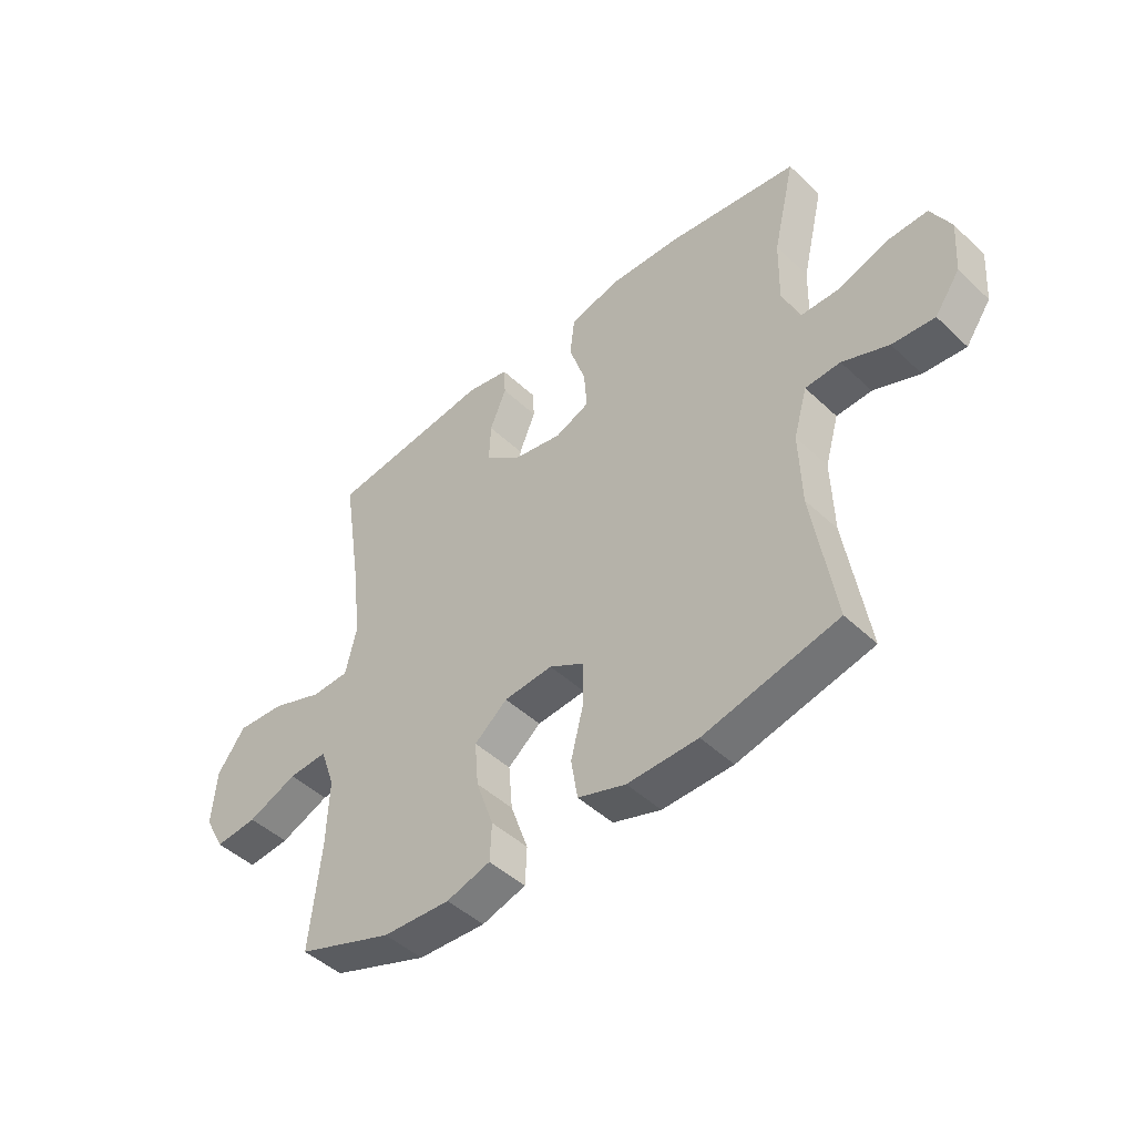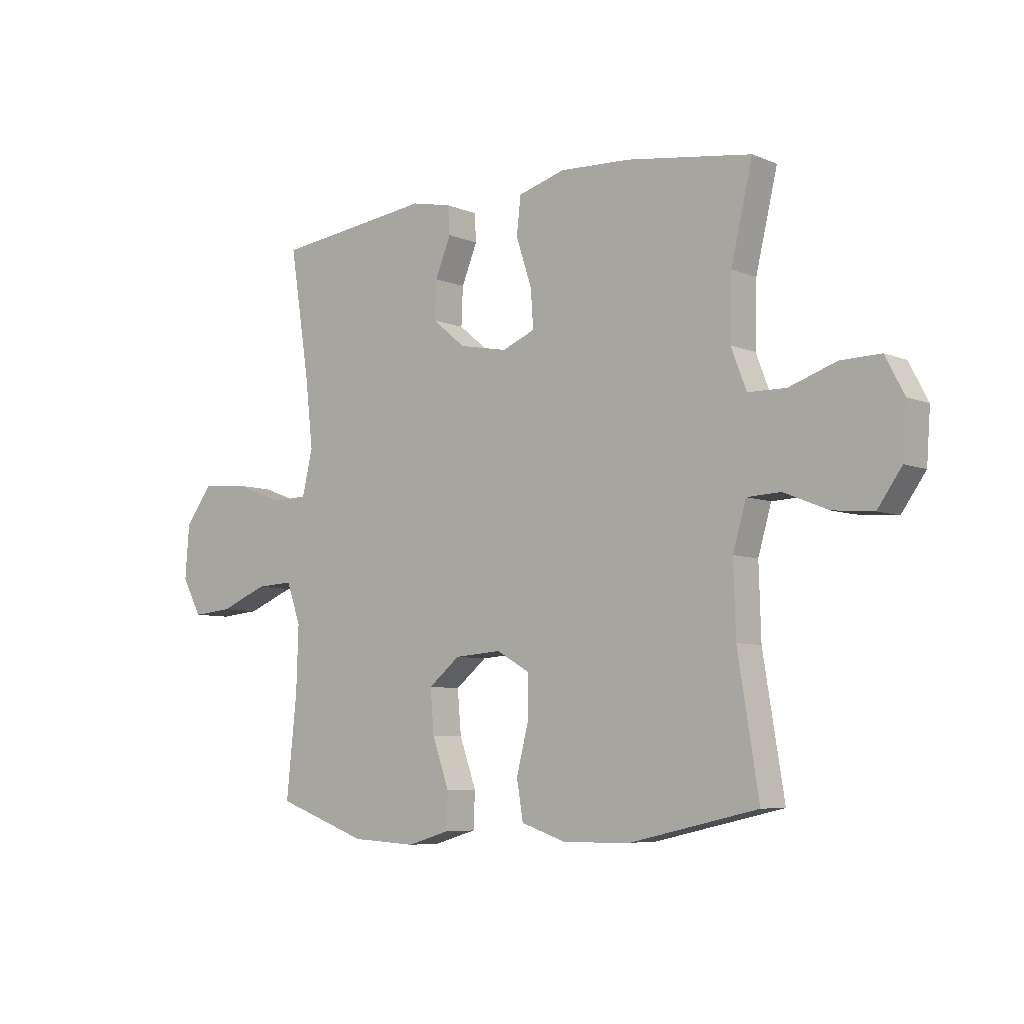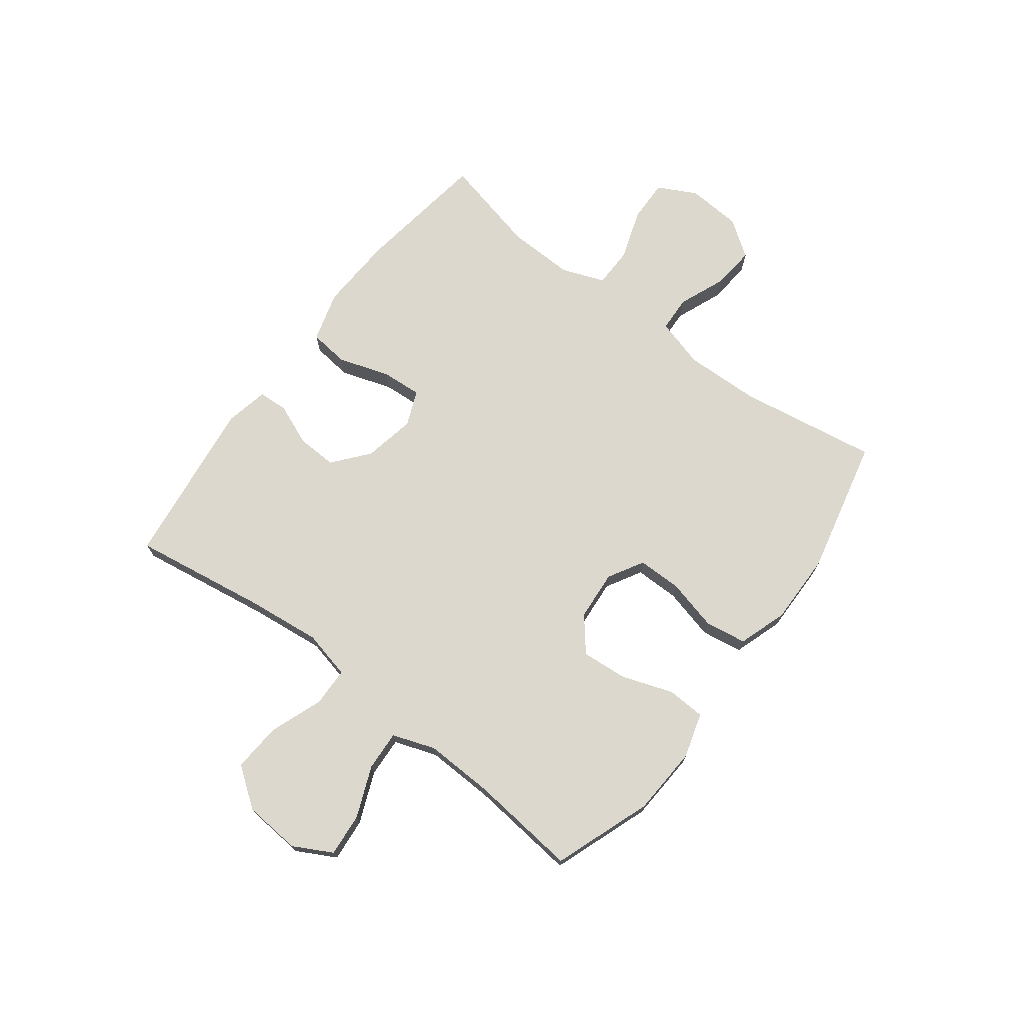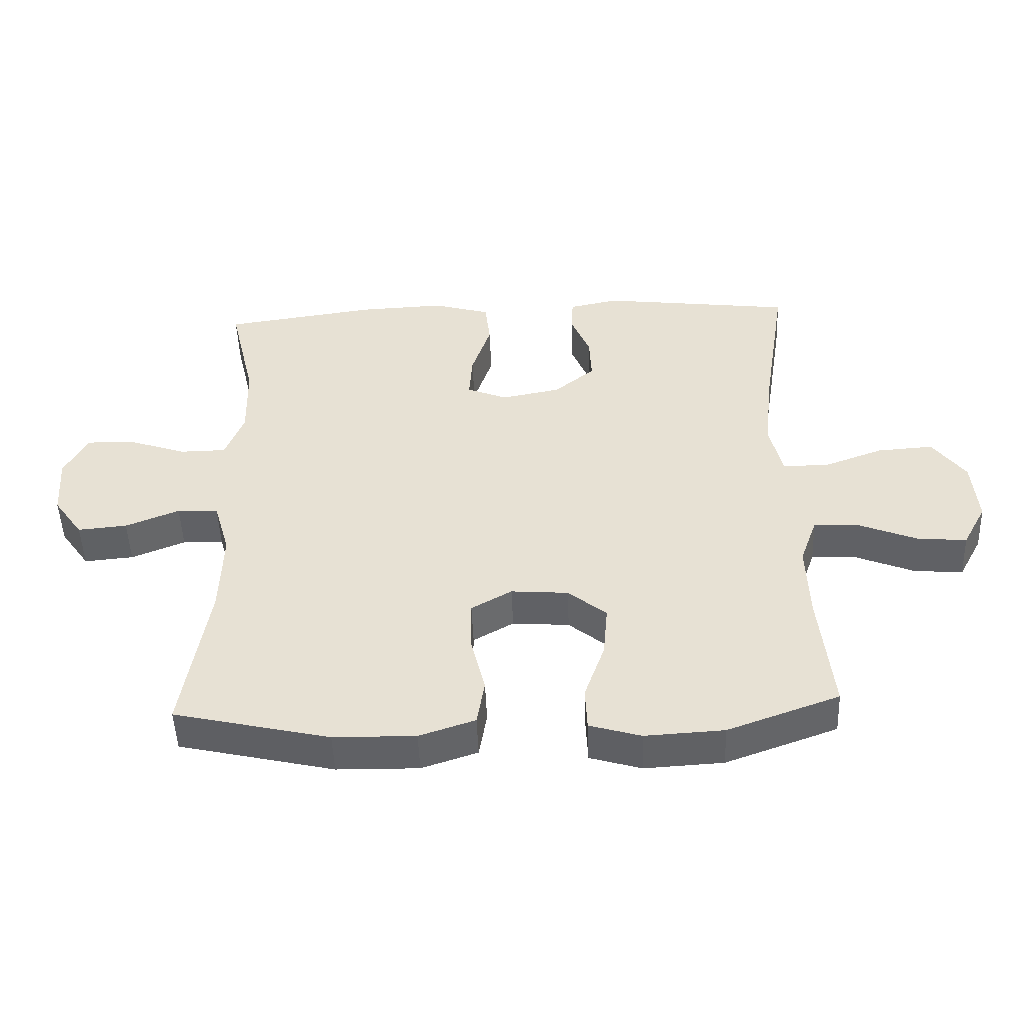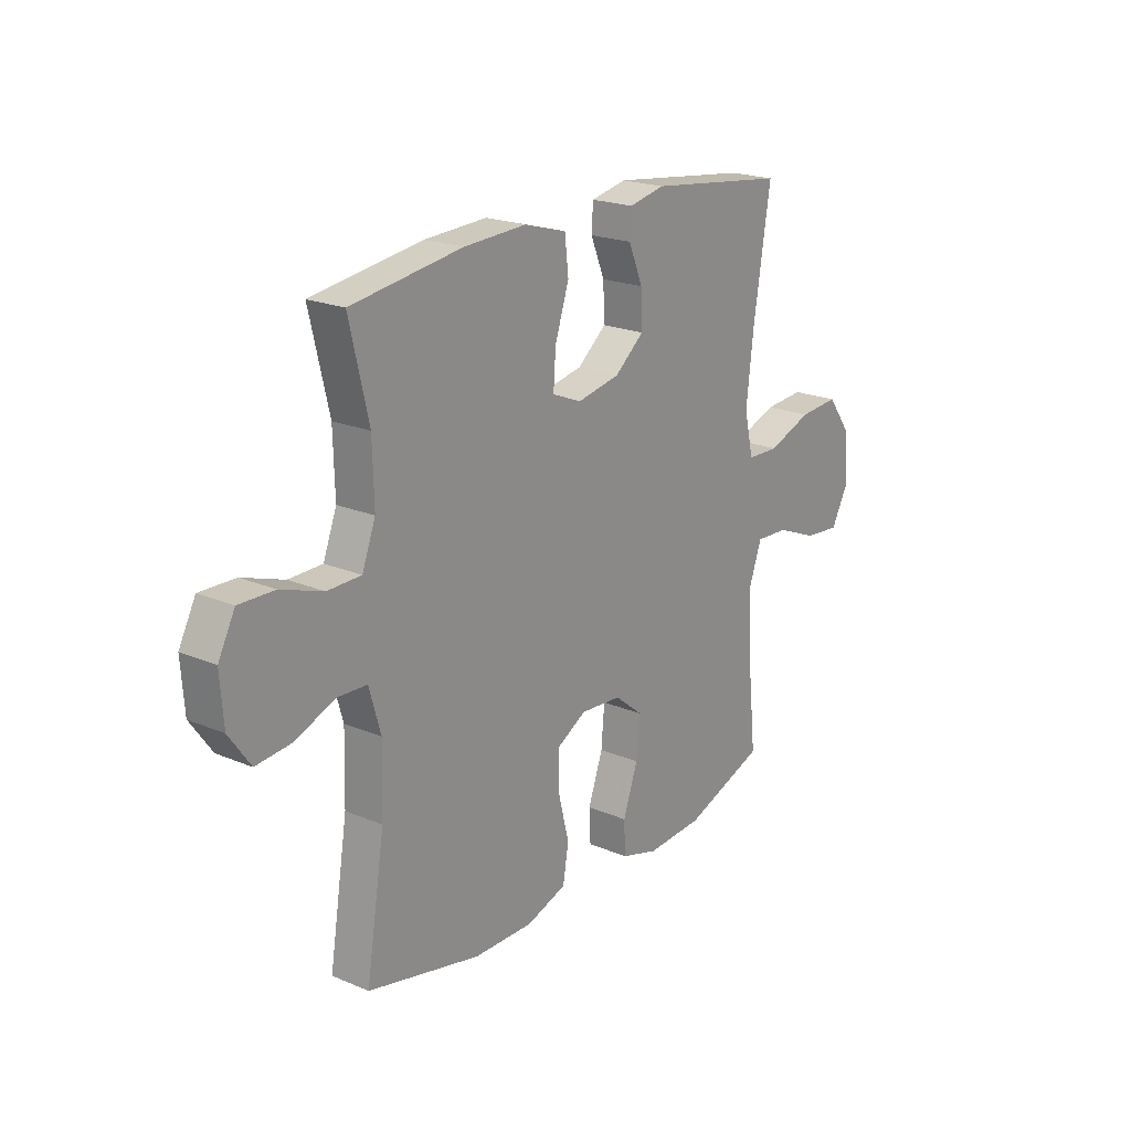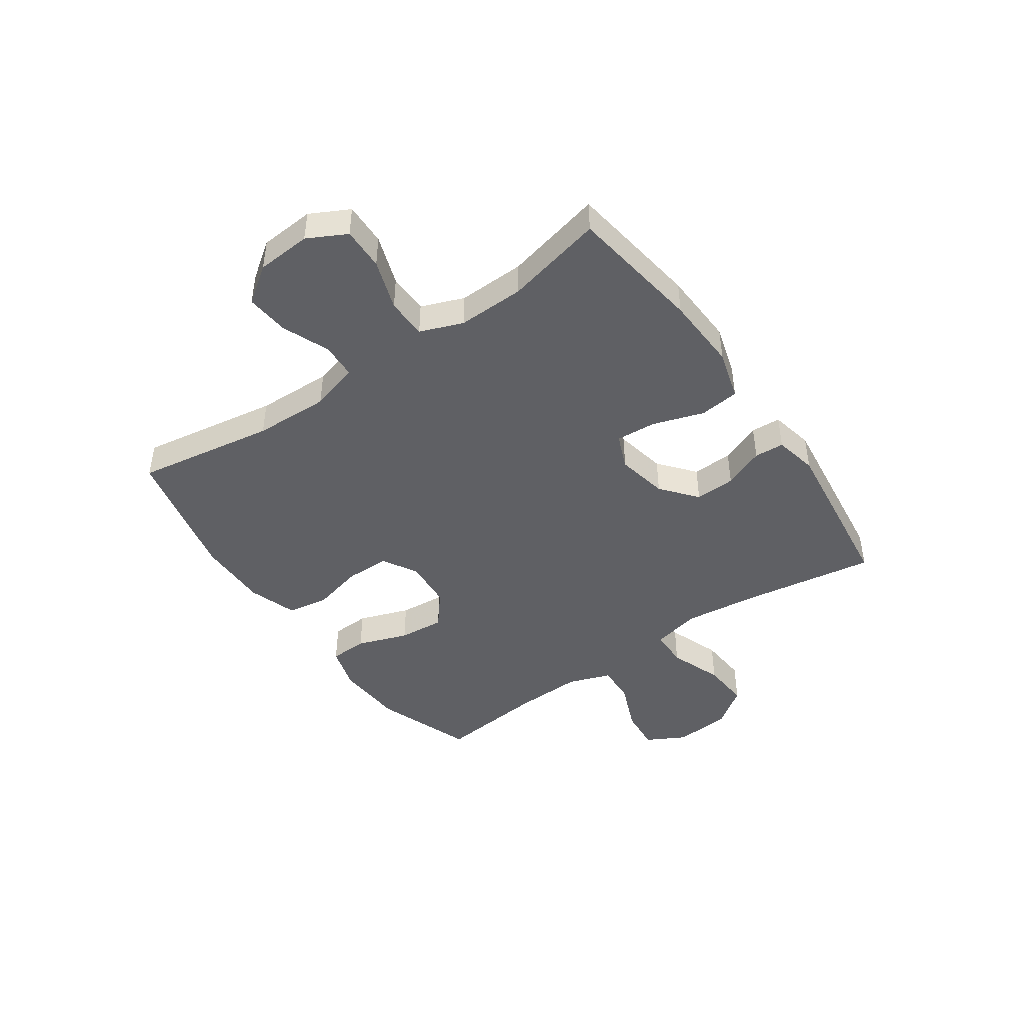
<metadata>
{"format":"obj","ext":"obj","renderer":"f3d","projection":"perspective","resolution":1024,"background":"white","views":[{"elev":-46.7,"azim":-136.8,"up":"+Z"},{"elev":-6.5,"azim":-140.4,"up":"+Z"},{"elev":72.4,"azim":127.2,"up":"+Y"},{"elev":-49.4,"azim":2.2,"up":"+Z"},{"elev":20.9,"azim":-52.8,"up":"+Z"},{"elev":-44.7,"azim":-55.1,"up":"+Y"}]}
</metadata>
<code>
v 0.5 0.07 -0.5
v 0.326 0.07 -0.563
v 0.203 0.07 -0.57
v 0.123 0.07 -0.546
v 0.12 0.07 -0.478
v 0.152 0.07 -0.387
v 0.159 0.07 -0.305
v 0.099 0.07 -0.256
v 0.01 0.07 -0.249
v -0.053 0.07 -0.285
v -0.053 0.07 -0.364
v -0.03 0.07 -0.456
v -0.042 0.07 -0.529
v -0.129 0.07 -0.558
v -0.257 0.07 -0.556
v -0.5 0.07 -0.5
v -0.46 0.07 -0.252
v -0.456 0.07 -0.118
v -0.481 0.07 -0.031
v -0.545 0.07 -0.028
v -0.629 0.07 -0.062
v -0.706 0.07 -0.069
v -0.752 0.07 -0.004
v -0.759 0.07 0.093
v -0.723 0.07 0.162
v -0.647 0.07 0.16
v -0.557 0.07 0.129
v -0.485 0.07 0.13
v -0.456 0.07 0.206
v -0.459 0.07 0.325
v -0.5 0.07 0.5
v -0.262 0.07 0.534
v -0.128 0.07 0.54
v -0.038 0.07 0.514
v -0.03 0.07 0.443
v -0.06 0.07 0.352
v -0.065 0.07 0.28
v -0.002 0.07 0.254
v 0.09 0.07 0.272
v 0.153 0.07 0.324
v 0.15 0.07 0.396
v 0.12 0.07 0.469
v 0.123 0.07 0.522
v 0.2 0.07 0.538
v 0.5 0.07 0.5
v 0.463 0.07 0.262
v 0.448 0.07 0.129
v 0.468 0.07 0.043
v 0.537 0.07 0.041
v 0.632 0.07 0.076
v 0.719 0.07 0.082
v 0.77 0.07 0.012
v 0.778 0.07 -0.089
v 0.741 0.07 -0.158
v 0.664 0.07 -0.151
v 0.574 0.07 -0.114
v 0.503 0.07 -0.11
v 0.476 0.07 -0.186
v 0.48 0.07 -0.308
v 0.5 0 -0.5
v 0.326 0 -0.563
v 0.203 0 -0.57
v 0.123 0 -0.546
v 0.12 0 -0.478
v 0.152 0 -0.387
v 0.159 0 -0.305
v 0.099 0 -0.256
v 0.01 0 -0.249
v -0.053 0 -0.285
v -0.053 0 -0.364
v -0.03 0 -0.456
v -0.042 0 -0.529
v -0.129 0 -0.558
v -0.257 0 -0.556
v -0.5 0 -0.5
v -0.46 0 -0.252
v -0.456 0 -0.118
v -0.481 0 -0.031
v -0.545 0 -0.028
v -0.629 0 -0.062
v -0.706 0 -0.069
v -0.752 0 -0.004
v -0.759 0 0.093
v -0.723 0 0.162
v -0.647 0 0.16
v -0.557 0 0.129
v -0.485 0 0.13
v -0.456 0 0.206
v -0.459 0 0.325
v -0.5 0 0.5
v -0.262 0 0.534
v -0.128 0 0.54
v -0.038 0 0.514
v -0.03 0 0.443
v -0.06 0 0.352
v -0.065 0 0.28
v -0.002 0 0.254
v 0.09 0 0.272
v 0.153 0 0.324
v 0.15 0 0.396
v 0.12 0 0.469
v 0.123 0 0.522
v 0.2 0 0.538
v 0.5 0 0.5
v 0.463 0 0.262
v 0.448 0 0.129
v 0.468 0 0.043
v 0.537 0 0.041
v 0.632 0 0.076
v 0.719 0 0.082
v 0.77 0 0.012
v 0.778 0 -0.089
v 0.741 0 -0.158
v 0.664 0 -0.151
v 0.574 0 -0.114
v 0.503 0 -0.11
v 0.476 0 -0.186
v 0.48 0 -0.308
f 54 55 56
f 53 54 56
f 52 53 56
f 51 52 56
f 50 51 56
f 49 50 56
f 48 49 56 57
f 47 48 57 58
f 44 45 46
f 43 44 46
f 42 43 46
f 41 42 46
f 40 41 46 47
f 47 58 59
f 40 47 59
f 39 40 59
f 34 35 36
f 33 34 36
f 32 33 36
f 31 32 36
f 30 31 36
f 29 30 36 37
f 28 29 37 38
f 25 26 27
f 24 25 27
f 23 24 27
f 22 23 27
f 21 22 27
f 20 21 27
f 19 20 27 28
f 38 39 59
f 28 38 59
f 19 28 59
f 18 19 59
f 15 16 17
f 14 15 17
f 13 14 17
f 12 13 17
f 11 12 17
f 4 5 6
f 3 4 6
f 2 3 6
f 1 2 6
f 59 1 6
f 59 6 7
f 10 11 17 18
f 9 10 18
f 8 9 18
f 8 18 59
f 7 8 59
f 115 114 113
f 115 113 112
f 115 112 111
f 115 111 110
f 115 110 109
f 115 109 108
f 116 115 108 107
f 117 116 107 106
f 105 104 103
f 105 103 102
f 105 102 101
f 105 101 100
f 106 105 100 99
f 118 117 106
f 118 106 99
f 118 99 98
f 95 94 93
f 95 93 92
f 95 92 91
f 95 91 90
f 95 90 89
f 96 95 89 88
f 97 96 88 87
f 86 85 84
f 86 84 83
f 86 83 82
f 86 82 81
f 86 81 80
f 86 80 79
f 87 86 79 78
f 118 98 97
f 118 97 87
f 118 87 78
f 118 78 77
f 76 75 74
f 76 74 73
f 76 73 72
f 76 72 71
f 76 71 70
f 65 64 63
f 65 63 62
f 65 62 61
f 65 61 60
f 65 60 118
f 66 65 118
f 77 76 70 69
f 77 69 68
f 77 68 67
f 118 77 67
f 118 67 66
f 1 60 61 2
f 2 61 62 3
f 3 62 63 4
f 4 63 64 5
f 5 64 65 6
f 6 65 66 7
f 7 66 67 8
f 8 67 68 9
f 9 68 69 10
f 10 69 70 11
f 11 70 71 12
f 12 71 72 13
f 13 72 73 14
f 14 73 74 15
f 15 74 75 16
f 16 75 76 17
f 17 76 77 18
f 18 77 78 19
f 19 78 79 20
f 20 79 80 21
f 21 80 81 22
f 22 81 82 23
f 23 82 83 24
f 24 83 84 25
f 25 84 85 26
f 26 85 86 27
f 27 86 87 28
f 28 87 88 29
f 29 88 89 30
f 30 89 90 31
f 31 90 91 32
f 32 91 92 33
f 33 92 93 34
f 34 93 94 35
f 35 94 95 36
f 36 95 96 37
f 37 96 97 38
f 38 97 98 39
f 39 98 99 40
f 40 99 100 41
f 41 100 101 42
f 42 101 102 43
f 43 102 103 44
f 44 103 104 45
f 45 104 105 46
f 46 105 106 47
f 47 106 107 48
f 48 107 108 49
f 49 108 109 50
f 50 109 110 51
f 51 110 111 52
f 52 111 112 53
f 53 112 113 54
f 54 113 114 55
f 55 114 115 56
f 56 115 116 57
f 57 116 117 58
f 58 117 118 59
f 59 118 60 1

</code>
